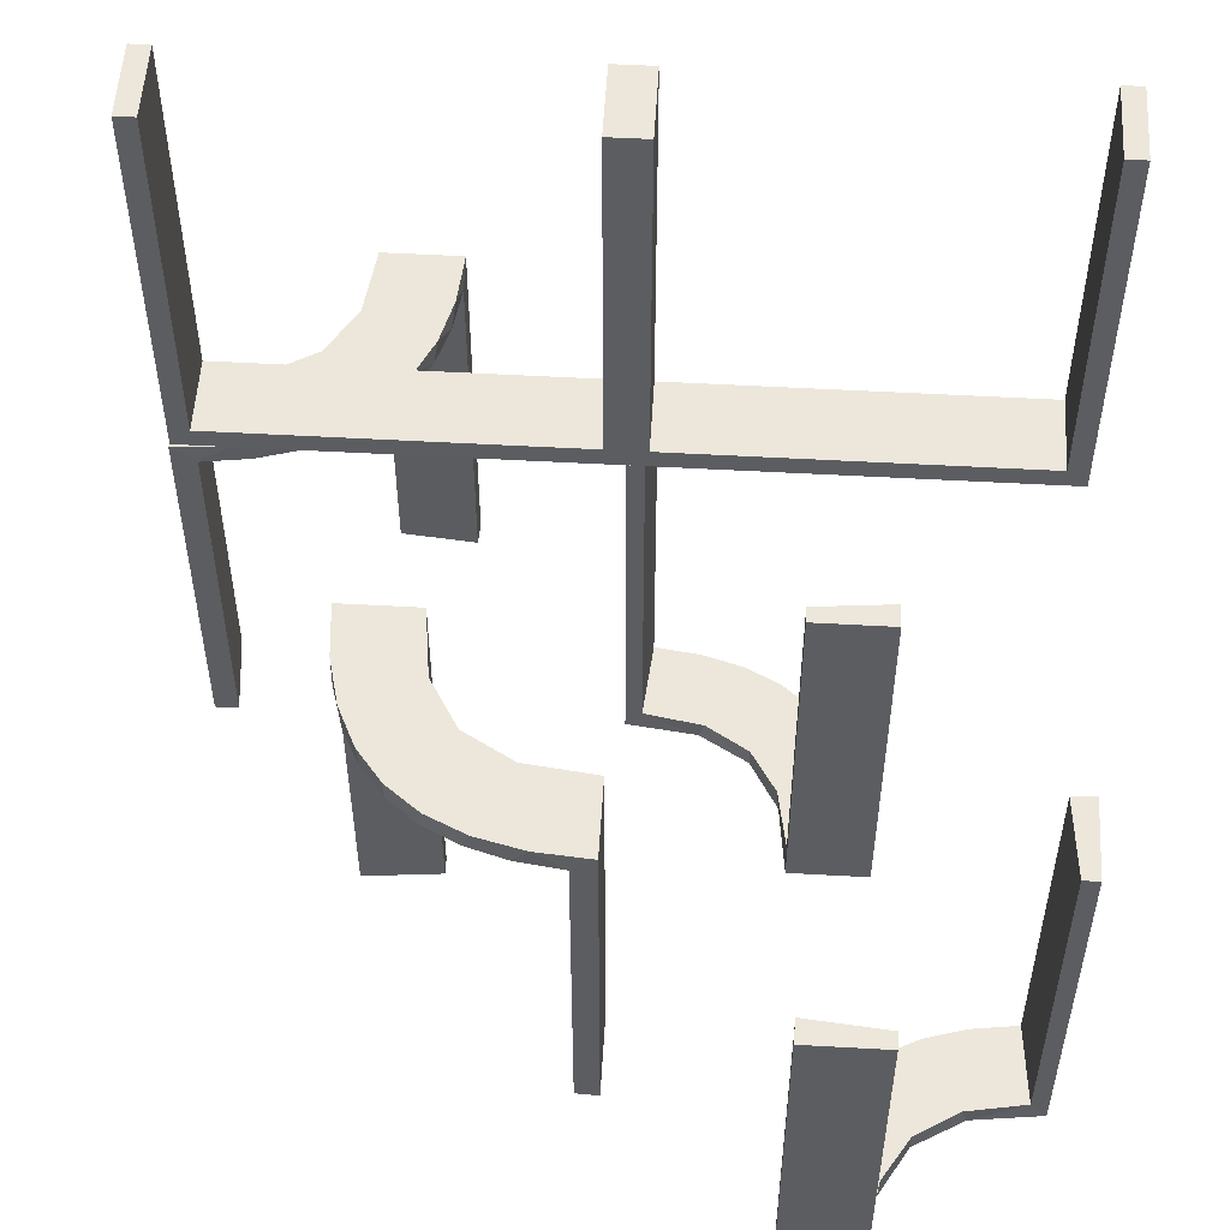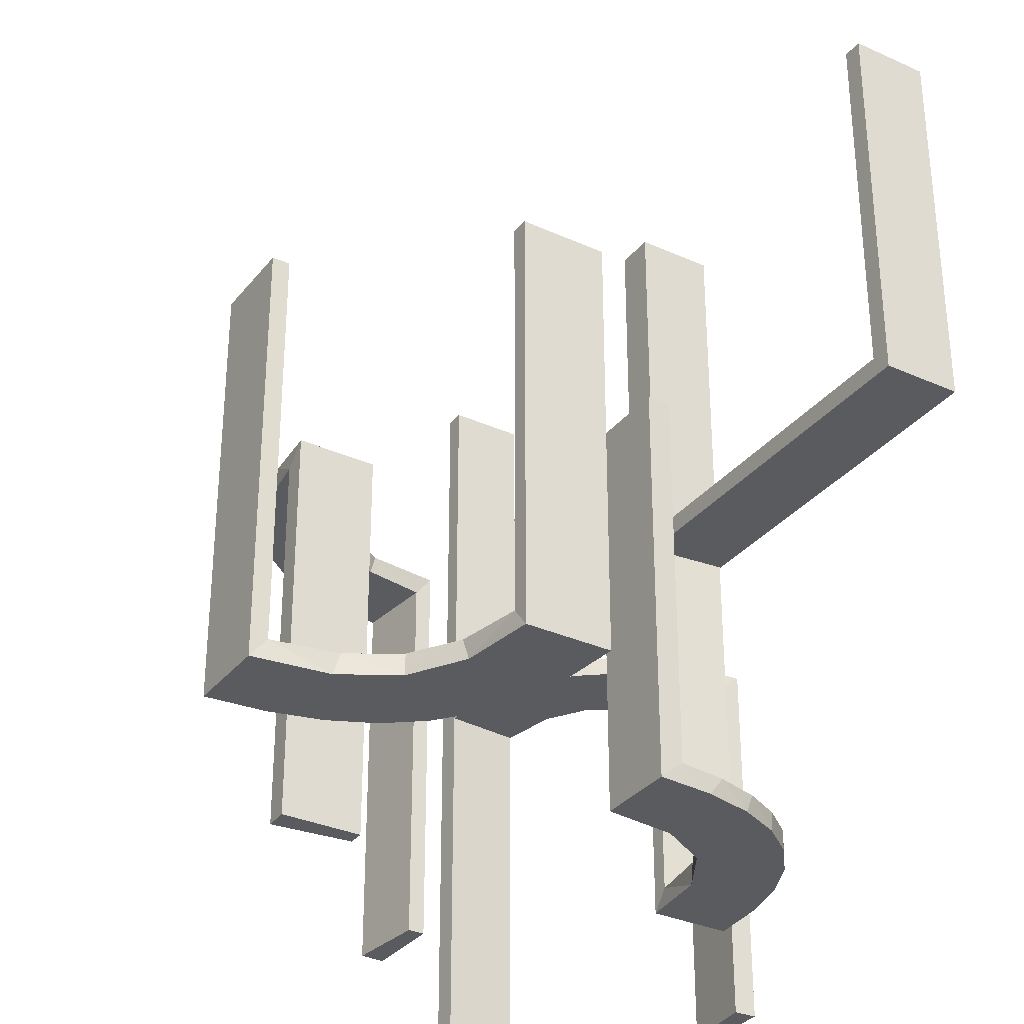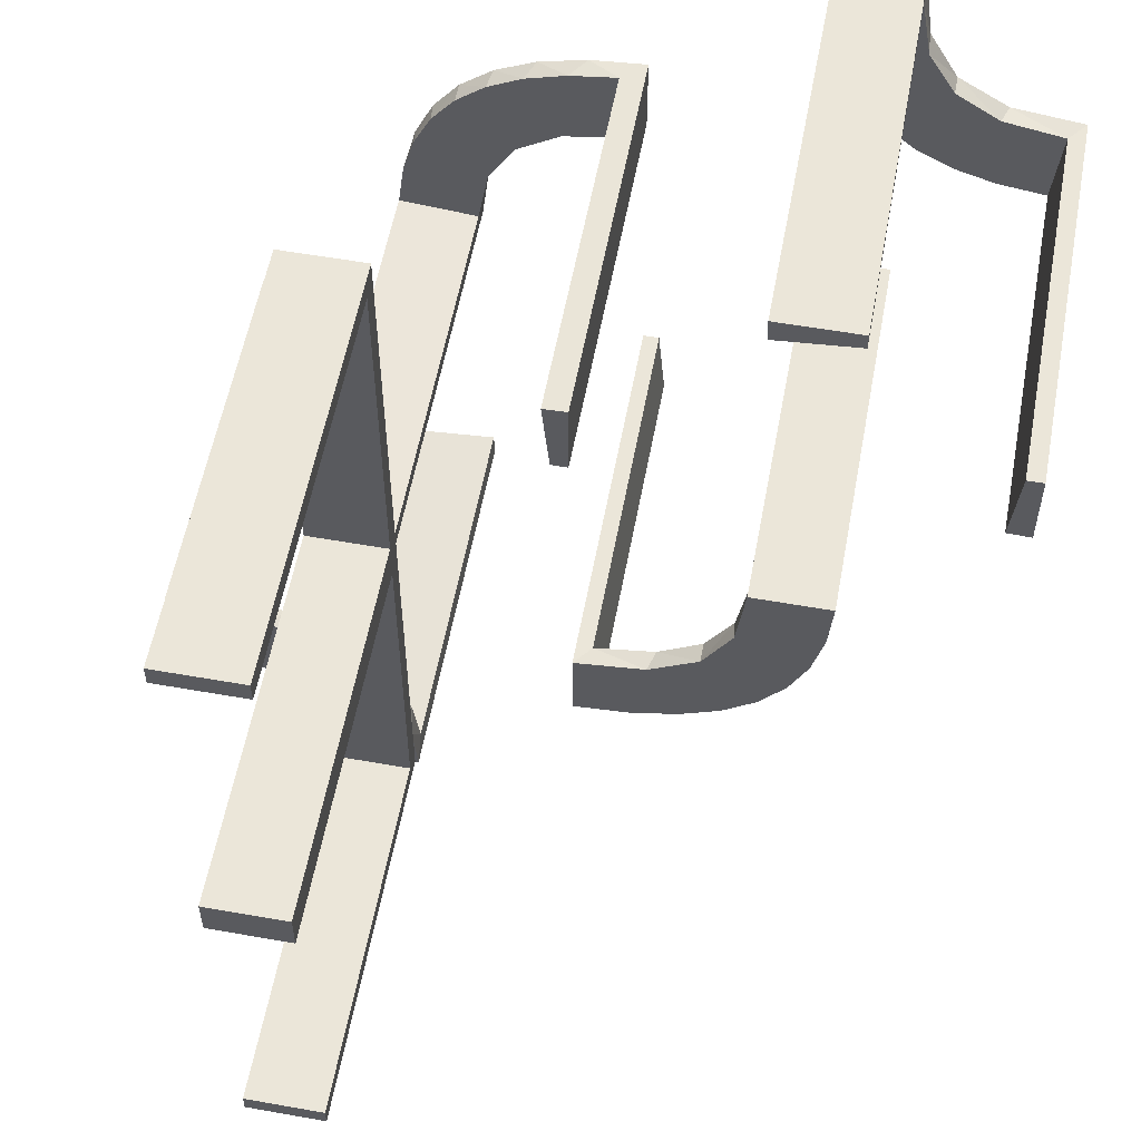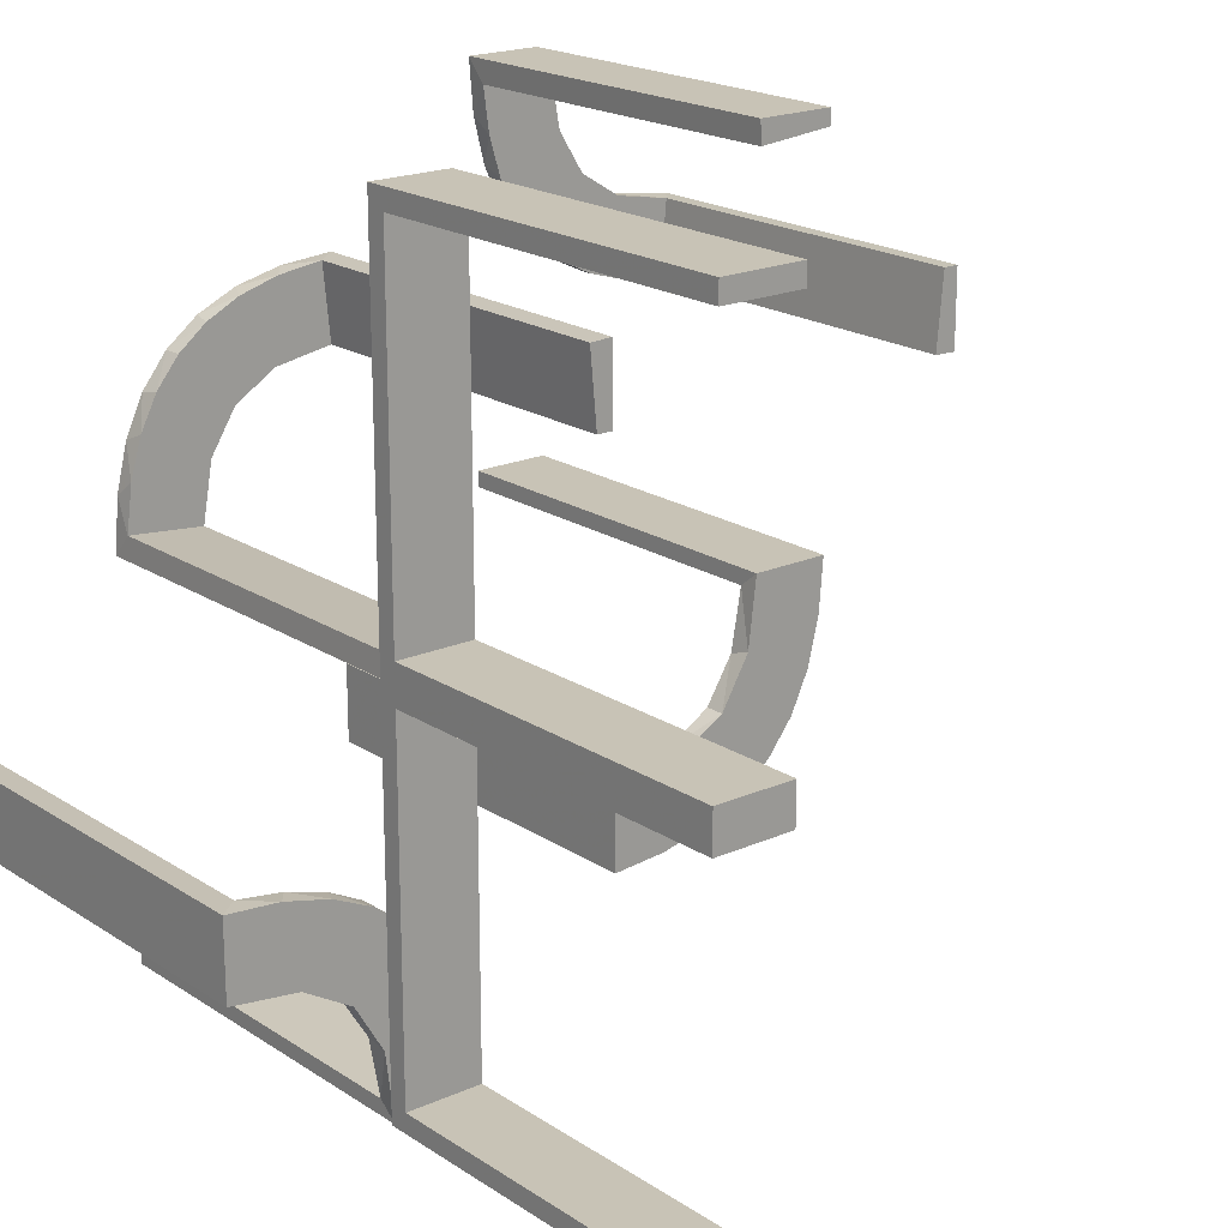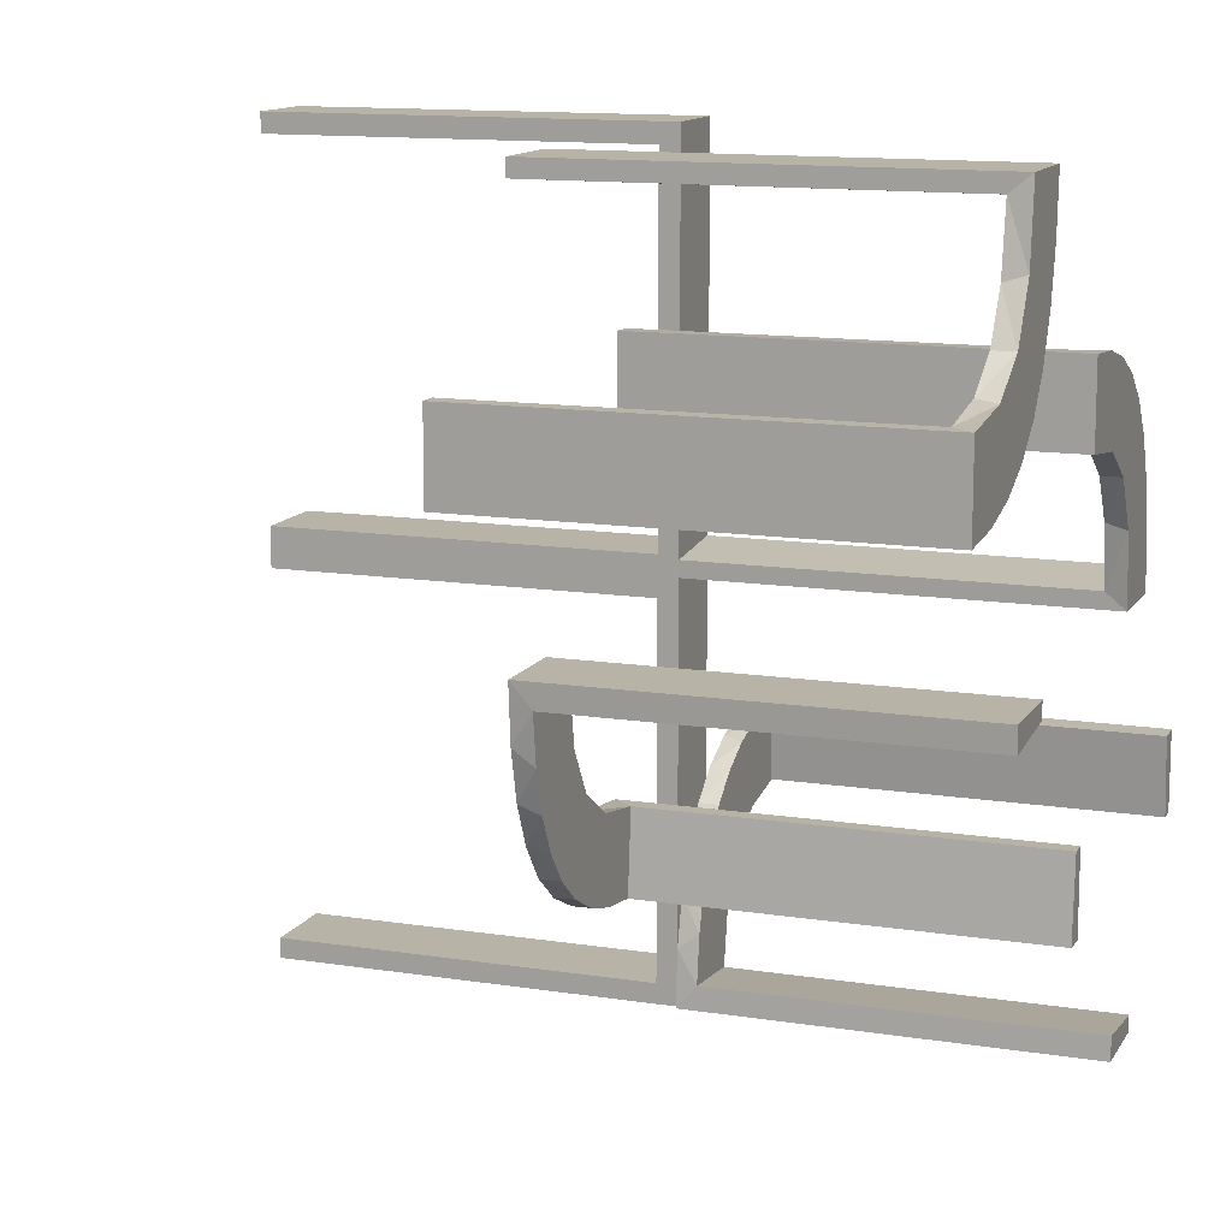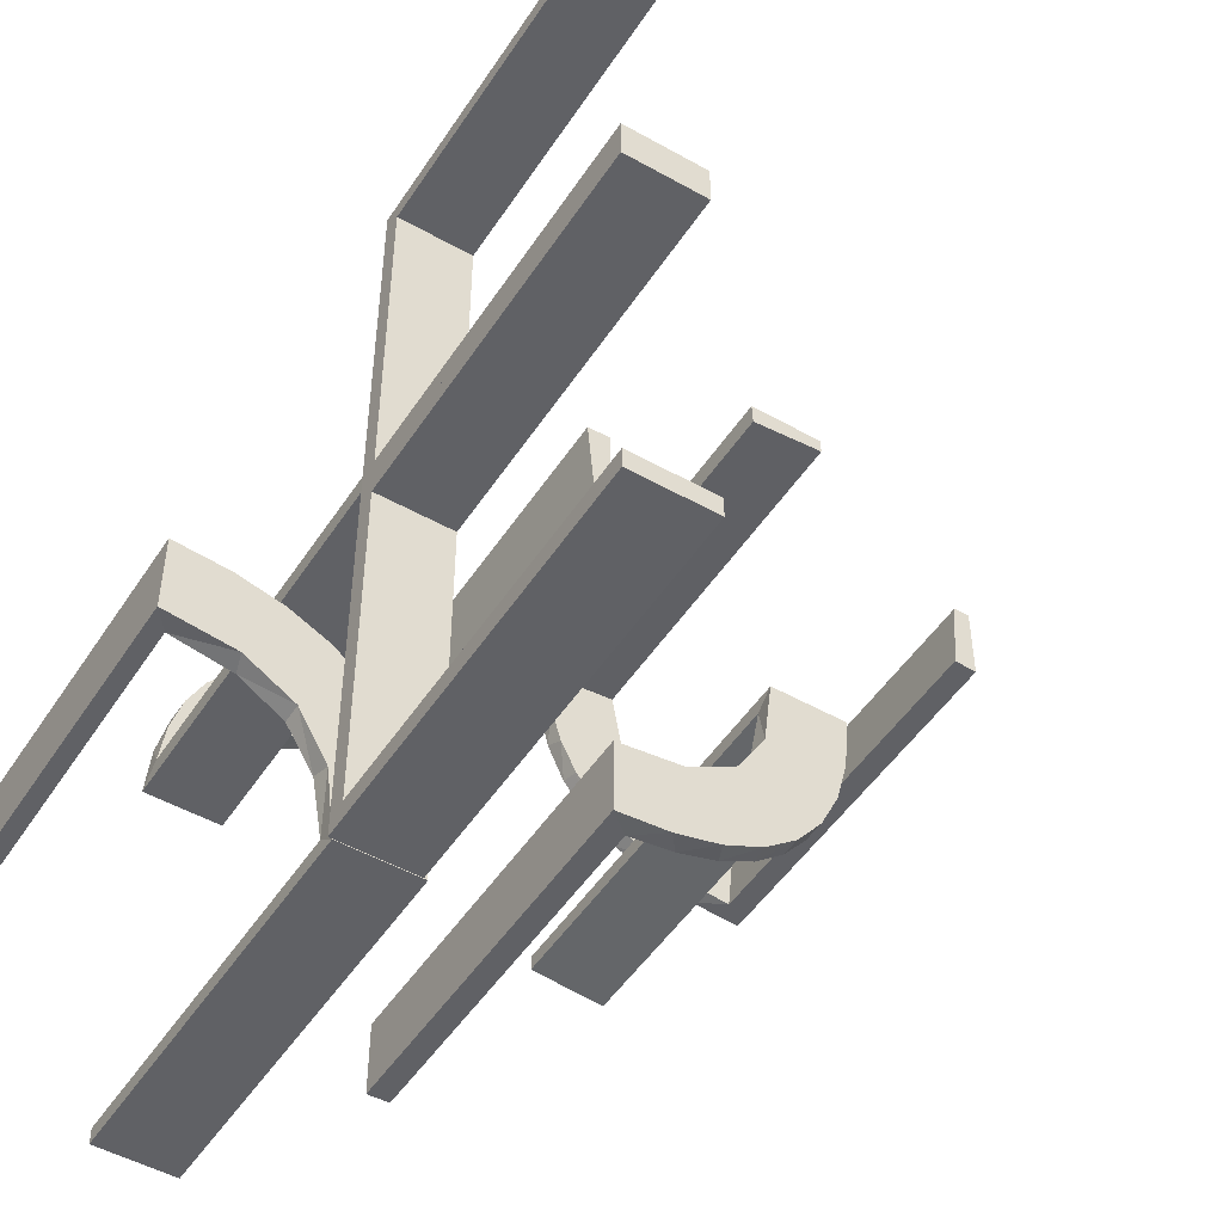
<metadata>
{"format":"obj","ext":"obj","renderer":"f3d","projection":"perspective","resolution":1024,"background":"white","views":[{"elev":53.8,"azim":93.4,"up":"+Z"},{"elev":-32.5,"azim":147.9,"up":"+Z"},{"elev":56.6,"azim":10.5,"up":"+Y"},{"elev":19.5,"azim":-39.7,"up":"+Y"},{"elev":12.7,"azim":110.1,"up":"+Y"},{"elev":-49.4,"azim":-32.0,"up":"+Y"}]}
</metadata>
<code>
v 0 0.3 0
v 0 0.3 -0.5
v 0 0.2 0
v 0 0.2 -0.5
v 0 0.2 -0.25
v -0.08911 0.1891 -0.5
v 0.3591 0.2245 -0.475
v 0.3001 0.4796 0
v 0.3001 0.4796 -0.1583
v 0.3001 0.4796 -0.3167
v 0.3001 0.4796 -0.475
v -0.2229 0.2229 -0.475
v -0.2229 0.2229 -0.5
v -0.2988 0.02957 0
v -0.2988 0.02957 -0.475
v -0.2988 0.02957 -0.2375
v 0.2537 -0.0242 -0.025
v -0.2398 -0.32 0
v 0.4111 0.2092 -0.475
v 0.134 -0.2789 0
v -0.2 0 0
v -0.2 0 -0.5
v -0.2 0 0.5
v -0.2 -0.475 0.5
v -0.2 -0.475 0.025
v -0.2 -0.5 0
v -0.2 -0.5 0.5
v -0.2 -0.025 0.5
v -0.2 -0.025 0.025
v -0.1808 0.2558 -0.5
v 0.3479 0.3479 -0.475
v 0.3479 0.3479 -0.5
v -0.4752 -0.3009 -0.025
v -0.4752 -0.3009 -0.1833
v -0.4752 -0.3009 -0.3417
v -0.4752 -0.3009 -0.5
v 0.07373 -0.2936 0
v -0.3989 -0.3143 -0.025
v -0.2908 0.08889 -0.475
v 0.03392 -0.298 -0.025
v 0.03392 -0.298 -0.5
v 0.03392 -0.298 -0.2625
v -0.3101 -0.2479 -0.025
v 0.1178 -0.2322 -0.025
v 0.2798 -0.1401 -0.025
v -0.2796 0.1296 -0.5
v -0.216 -0.3711 0
v 0.2245 0.3591 -0.475
v -0.1855 0.2528 -0.475
v -0.2048 -0.4119 -0.025
v 0.4704 0.2012 0
v 0.4704 0.2012 -0.475
v 0.4704 0.2012 -0.2375
v -0.09678 0.1865 -0.475
v 0.4306 0.2056 -0.5
v -0.02041 0.1999 0
v -0.02041 0.1999 -0.1583
v -0.02041 0.1999 -0.3167
v -0.02041 0.1999 -0.475
v 0.1565 -0.1514 0
v 0.1565 -0.1514 -0.025
v 0.3704 0.2204 -0.5
v -0.2956 -0.5008 0
v -0.2956 -0.5008 -0.5
v -0.2956 -0.5008 -0.25
v 0.09324 -0.29 -0.025
v -0.2558 0.1808 -0.5
v -0.1969 -0.4712 -0.025
v -0.1969 -0.4712 -0.5
v -0.1969 -0.4712 -0.2625
v -0.2728 -0.2779 0
v -0.2728 -0.2779 -0.025
v 0.2042 -0.01962 -0.025
v 0.2042 -0.01962 -0.1833
v 0.2042 -0.01962 -0.3417
v 0.2042 -0.01962 -0.5
v 0.1452 -0.2747 -0.025
v -0.4065 -0.3117 0
v -0.4956 -0.3008 0
v -0.4956 -0.3008 -0.5
v -0.4956 -0.2008 0
v -0.4956 -0.2008 -0.5
v -0.4956 -0.2008 -0.25
v -0.1891 0.08911 -0.5
v -0.2428 -0.3153 -0.025
v -0.2013 -0.4314 0
v 0.3135 0.4032 -0.475
v 0.1852 -0.255 0
v -0.3 0 0
v -0.3 0 -0.5
v -0.3 0 0.5
v -0.3 0 -0.25
v -0.3 -0.475 0.5
v -0.3 -0.475 0.025
v -0.3 -0.5 0
v -0.3 -0.5 0.5
v -0.3 -0.025 0.5
v -0.3 -0.025 0.025
v 0.3044 0.0007882 0
v 0.3044 0.0007882 -0.5
v -0.3091 -0.404 -0.025
v 0.2056 0.4306 -0.5
v 0.2472 0.3145 -0.475
v 0.1935 -0.08832 0
v 0.5 0.3 0
v 0.5 0.3 -0.5
v 0.5 0.3 -0.25
v 0.5 0.2 0
v 0.5 0.2 -0.5
v 0.4109 0.3109 -0.5
v -0.1409 0.2755 -0.475
v 0.2771 0.2771 -0.475
v 0.2771 0.2771 -0.5
v -0.1999 0.02041 0
v -0.1999 0.02041 -0.1583
v -0.1999 0.02041 -0.3167
v -0.1999 0.02041 -0.475
v 0.2012 0.4704 0
v 0.2012 0.4704 -0.475
v 0.2012 0.4704 -0.2375
v 0.2602 -0.18 0
v -0.08889 0.2908 -0.475
v -0.366 -0.2211 0
v 0.3 0.5 0
v 0.3 0.5 -0.5
v 0.3192 0.2442 -0.5
v -0.1521 0.1521 -0.475
v -0.1521 0.1521 -0.5
v 0.02476 -0.1991 -0.025
v 0.02476 -0.1991 -0.1833
v 0.02476 -0.1991 -0.3417
v 0.02476 -0.1991 -0.5
v -0.4263 -0.2064 0
v 0.1011 -0.1857 -0.025
v 0.2092 0.4111 -0.475
v -0.4661 -0.202 -0.025
v -0.4661 -0.202 -0.5
v -0.4661 -0.202 -0.2625
v 0.1899 -0.2521 -0.025
v -0.2202 -0.3599 -0.025
v 0.2204 0.3704 -0.5
v 0.284 -0.1289 0
v -0.2755 0.1409 -0.475
v -0.2 0 0
v -0.2 0 0.5
v -0.2 0.025 0.5
v -0.2 0.025 0.025
v -0.2 0.5 0
v -0.2 0.5 0.5
v -0.2 0.475 0.5
v -0.2 0.475 0.025
v 0.3145 0.2472 -0.475
v 0.2952 -0.0881 -0.025
v -0.02957 0.2988 0
v -0.02957 0.2988 -0.475
v -0.02957 0.2988 -0.2375
v 0.4032 0.3135 -0.475
v -0.06937 0.2944 -0.5
v 0.4796 0.3001 0
v 0.4796 0.3001 -0.1583
v 0.4796 0.3001 -0.3167
v 0.4796 0.3001 -0.475
v -0.3435 -0.3486 0
v -0.3435 -0.3486 -0.025
v -0.1296 0.2796 -0.5
v 0.2044 0.0007882 0
v 0.2044 0.0007882 -0.5
v 0.2044 0.0007882 -0.25
v -0.4068 -0.21 -0.025
v 0.2442 0.3192 -0.5
v 0.1921 -0.1864 -0.025
v -0.3 0 0
v -0.3 0 0.5
v -0.3 0.025 0.5
v -0.3 0.025 0.025
v -0.3 0.5 0
v -0.3 0.5 0.5
v -0.3 0.475 0.5
v -0.3 0.475 0.025
v 0.3031 -0.02878 -0.025
v 0.3031 -0.02878 -0.5
v 0.3031 -0.02878 -0.2625
v 0.2272 -0.2221 0
v 0.2272 -0.2221 -0.025
v -0.2958 -0.4804 -0.025
v -0.2958 -0.4804 -0.1833
v -0.2958 -0.4804 -0.3417
v -0.2958 -0.4804 -0.5
v -0.3548 -0.2253 -0.025
v 0.09346 -0.1883 0
v 0.004352 -0.2992 0
v 0.004352 -0.2992 -0.5
v 0.004352 -0.2992 -0.25
v 0.004352 -0.1992 0
v 0.004352 -0.1992 -0.5
v 0.3109 0.4109 -0.5
v 0.02934 -0.2486 -0.025
v 0.2572 -0.1847 -0.025
v 0.2987 -0.06859 0
v -0.1865 0.09678 -0.475
v -0.3148 -0.245 0
v 0.2 0.5 0
v 0.2 0.5 -0.5
v 0.2 0.5 -0.25
v -0.1956 -0.5008 0
v -0.1956 -0.5008 -0.5
v 0.1909 -0.09599 -0.025
v -0.2944 0.06937 -0.5
v -0.2528 0.1855 -0.475
v -0.3065 -0.4117 0
f 34 33 79
f 79 33 78
f 164 163 38
f 35 34 80
f 79 80 34
f 80 36 35
f 163 164 101
f 210 101 185
f 186 65 63
f 64 187 188
f 187 64 65
f 186 187 65
f 81 133 136
f 83 81 136
f 189 169 123
f 123 201 189
f 82 83 138
f 201 71 43
f 85 72 71
f 18 47 140
f 47 86 50
f 86 205 68
f 70 68 205
f 70 206 69
f 70 205 206
f 79 78 133
f 78 163 201
f 79 133 81
f 201 163 71
f 18 71 163
f 163 210 18
f 63 86 210
f 63 205 86
f 86 47 210
f 65 205 63
f 206 65 64
f 205 65 206
f 83 82 80
f 81 83 79
f 80 79 83
f 69 188 187
f 70 69 187
f 186 185 68
f 187 186 70
f 50 68 185
f 185 101 50
f 85 164 72
f 85 140 101
f 164 85 101
f 164 38 43
f 38 33 169
f 169 189 38
f 72 164 43
f 33 34 136
f 137 35 36
f 35 137 138
f 34 35 138
f 36 80 82
f 82 137 36
f 206 64 188
f 188 69 206
f 33 38 78
f 163 78 38
f 163 101 210
f 210 185 63
f 186 63 185
f 133 169 136
f 83 136 138
f 169 133 123
f 201 43 189
f 82 138 137
f 71 72 43
f 85 71 18
f 18 140 85
f 47 50 140
f 86 68 50
f 78 123 133
f 78 201 123
f 210 47 18
f 186 68 70
f 101 140 50
f 38 189 43
f 33 136 169
f 34 138 136
f 96 95 94
f 98 94 95
f 89 91 98
f 95 89 98
f 27 24 25
f 29 26 25
f 21 29 23
f 26 29 21
f 26 21 89
f 21 23 91
f 27 26 95
f 25 24 93
f 28 29 98
f 29 25 94
f 27 96 93
f 28 97 91
f 96 94 93
f 91 97 98
f 27 25 26
f 29 28 23
f 26 89 95
f 21 91 89
f 27 95 96
f 25 93 94
f 28 98 97
f 29 94 98
f 27 93 24
f 28 91 23
f 130 129 194
f 194 129 190
f 61 60 134
f 131 130 195
f 194 195 130
f 195 132 131
f 60 61 207
f 104 207 73
f 74 168 166
f 167 75 76
f 75 167 168
f 74 75 168
f 191 37 40
f 193 191 40
f 77 66 20
f 20 88 77
f 192 193 42
f 88 183 139
f 198 184 183
f 121 142 45
f 142 199 153
f 199 99 180
f 182 180 99
f 182 100 181
f 182 99 100
f 194 190 37
f 88 190 60
f 190 88 20
f 20 37 190
f 88 60 183
f 121 183 60
f 60 104 121
f 104 166 199
f 199 142 104
f 168 99 166
f 100 168 167
f 99 168 100
f 193 192 195
f 191 193 194
f 195 194 193
f 181 76 75
f 75 182 181
f 182 75 17
f 17 74 73
f 17 180 182
f 74 17 75
f 207 17 73
f 17 207 171
f 61 171 207
f 17 171 45
f 17 153 180
f 171 198 45
f 171 184 198
f 184 171 139
f 44 171 61
f 197 44 134
f 171 44 139
f 40 66 197
f 44 66 77
f 44 197 66
f 197 129 130
f 197 42 40
f 131 197 130
f 41 131 132
f 131 41 42
f 197 131 42
f 132 195 192
f 192 41 132
f 100 167 76
f 76 181 100
f 129 134 190
f 60 190 134
f 60 207 104
f 104 73 166
f 74 166 73
f 37 66 40
f 193 40 42
f 66 37 20
f 88 139 77
f 192 42 41
f 183 184 139
f 198 183 121
f 121 45 198
f 142 153 45
f 199 180 153
f 194 37 191
f 104 142 121
f 166 99 199
f 17 45 153
f 44 61 134
f 197 134 129
f 44 77 139
f 144 148 176
f 151 147 175
f 178 179 177
f 175 176 179
f 175 174 173
f 176 175 172
f 150 149 151
f 147 151 148
f 147 144 145
f 148 144 147
f 145 144 172
f 148 149 177
f 150 151 179
f 147 146 174
f 146 145 173
f 149 150 178
f 144 176 172
f 151 175 179
f 179 176 177
f 175 173 172
f 149 148 151
f 147 145 146
f 145 172 173
f 148 177 176
f 150 179 178
f 147 174 175
f 146 173 174
f 149 178 177
f 208 90 22
f 84 208 22
f 84 46 208
f 67 128 13
f 67 46 84
f 128 67 84
f 128 6 30
f 6 4 158
f 6 165 30
f 4 2 158
f 59 54 122
f 54 127 49
f 59 122 155
f 54 49 111
f 209 12 127
f 127 200 209
f 200 117 39
f 39 143 200
f 5 57 3
f 58 57 5
f 58 5 4
f 59 4 6
f 128 127 54
f 21 114 115
f 116 21 115
f 22 21 116
f 84 200 128
f 22 117 84
f 116 117 22
f 156 1 154
f 2 1 156
f 155 122 158
f 122 111 165
f 13 30 49
f 30 165 111
f 12 209 13
f 209 143 67
f 89 92 16
f 92 15 16
f 39 15 208
f 90 15 92
f 208 46 39
f 92 89 21
f 90 92 22
f 21 22 92
f 5 2 4
f 1 5 3
f 2 5 1
f 117 116 15
f 115 114 14
f 116 115 16
f 56 57 154
f 155 58 59
f 58 155 156
f 57 58 156
f 89 114 21
f 114 89 14
f 56 1 3
f 1 56 154
f 128 30 13
f 6 158 165
f 54 111 122
f 127 12 49
f 200 143 209
f 117 15 39
f 57 56 3
f 58 4 59
f 59 6 54
f 128 54 6
f 200 127 128
f 117 200 84
f 2 156 155
f 155 158 2
f 122 165 158
f 13 49 12
f 30 111 49
f 209 67 13
f 143 46 67
f 89 16 14
f 15 90 208
f 46 143 39
f 116 16 15
f 115 14 16
f 57 156 154
f 102 203 125
f 196 102 125
f 196 141 102
f 170 32 113
f 170 141 196
f 32 170 196
f 126 32 110
f 110 106 55
f 110 62 126
f 106 109 55
f 113 32 126
f 162 157 19
f 157 31 152
f 162 19 52
f 157 152 7
f 103 112 31
f 87 103 31
f 87 11 135
f 87 48 103
f 11 119 135
f 107 160 105
f 161 160 107
f 161 107 106
f 162 106 110
f 32 31 157
f 124 8 9
f 10 124 9
f 125 124 10
f 196 87 32
f 125 11 196
f 10 11 125
f 53 108 51
f 109 108 53
f 52 19 55
f 19 7 62
f 113 126 152
f 126 62 7
f 112 103 113
f 103 48 170
f 202 204 120
f 204 119 120
f 135 119 102
f 203 119 204
f 102 141 135
f 204 202 124
f 203 204 125
f 124 125 204
f 107 109 106
f 108 107 105
f 109 107 108
f 11 10 119
f 9 8 118
f 10 9 120
f 159 160 51
f 52 161 162
f 161 52 53
f 160 161 53
f 202 8 124
f 8 202 118
f 159 108 105
f 108 159 51
f 110 55 62
f 157 7 19
f 31 112 152
f 87 135 48
f 160 159 105
f 161 106 162
f 162 110 157
f 32 157 110
f 87 31 32
f 11 87 196
f 109 53 52
f 52 55 109
f 19 62 55
f 113 152 112
f 126 7 152
f 103 170 113
f 48 141 170
f 202 120 118
f 119 203 102
f 141 48 135
f 10 120 119
f 9 118 120
f 160 53 51

</code>
